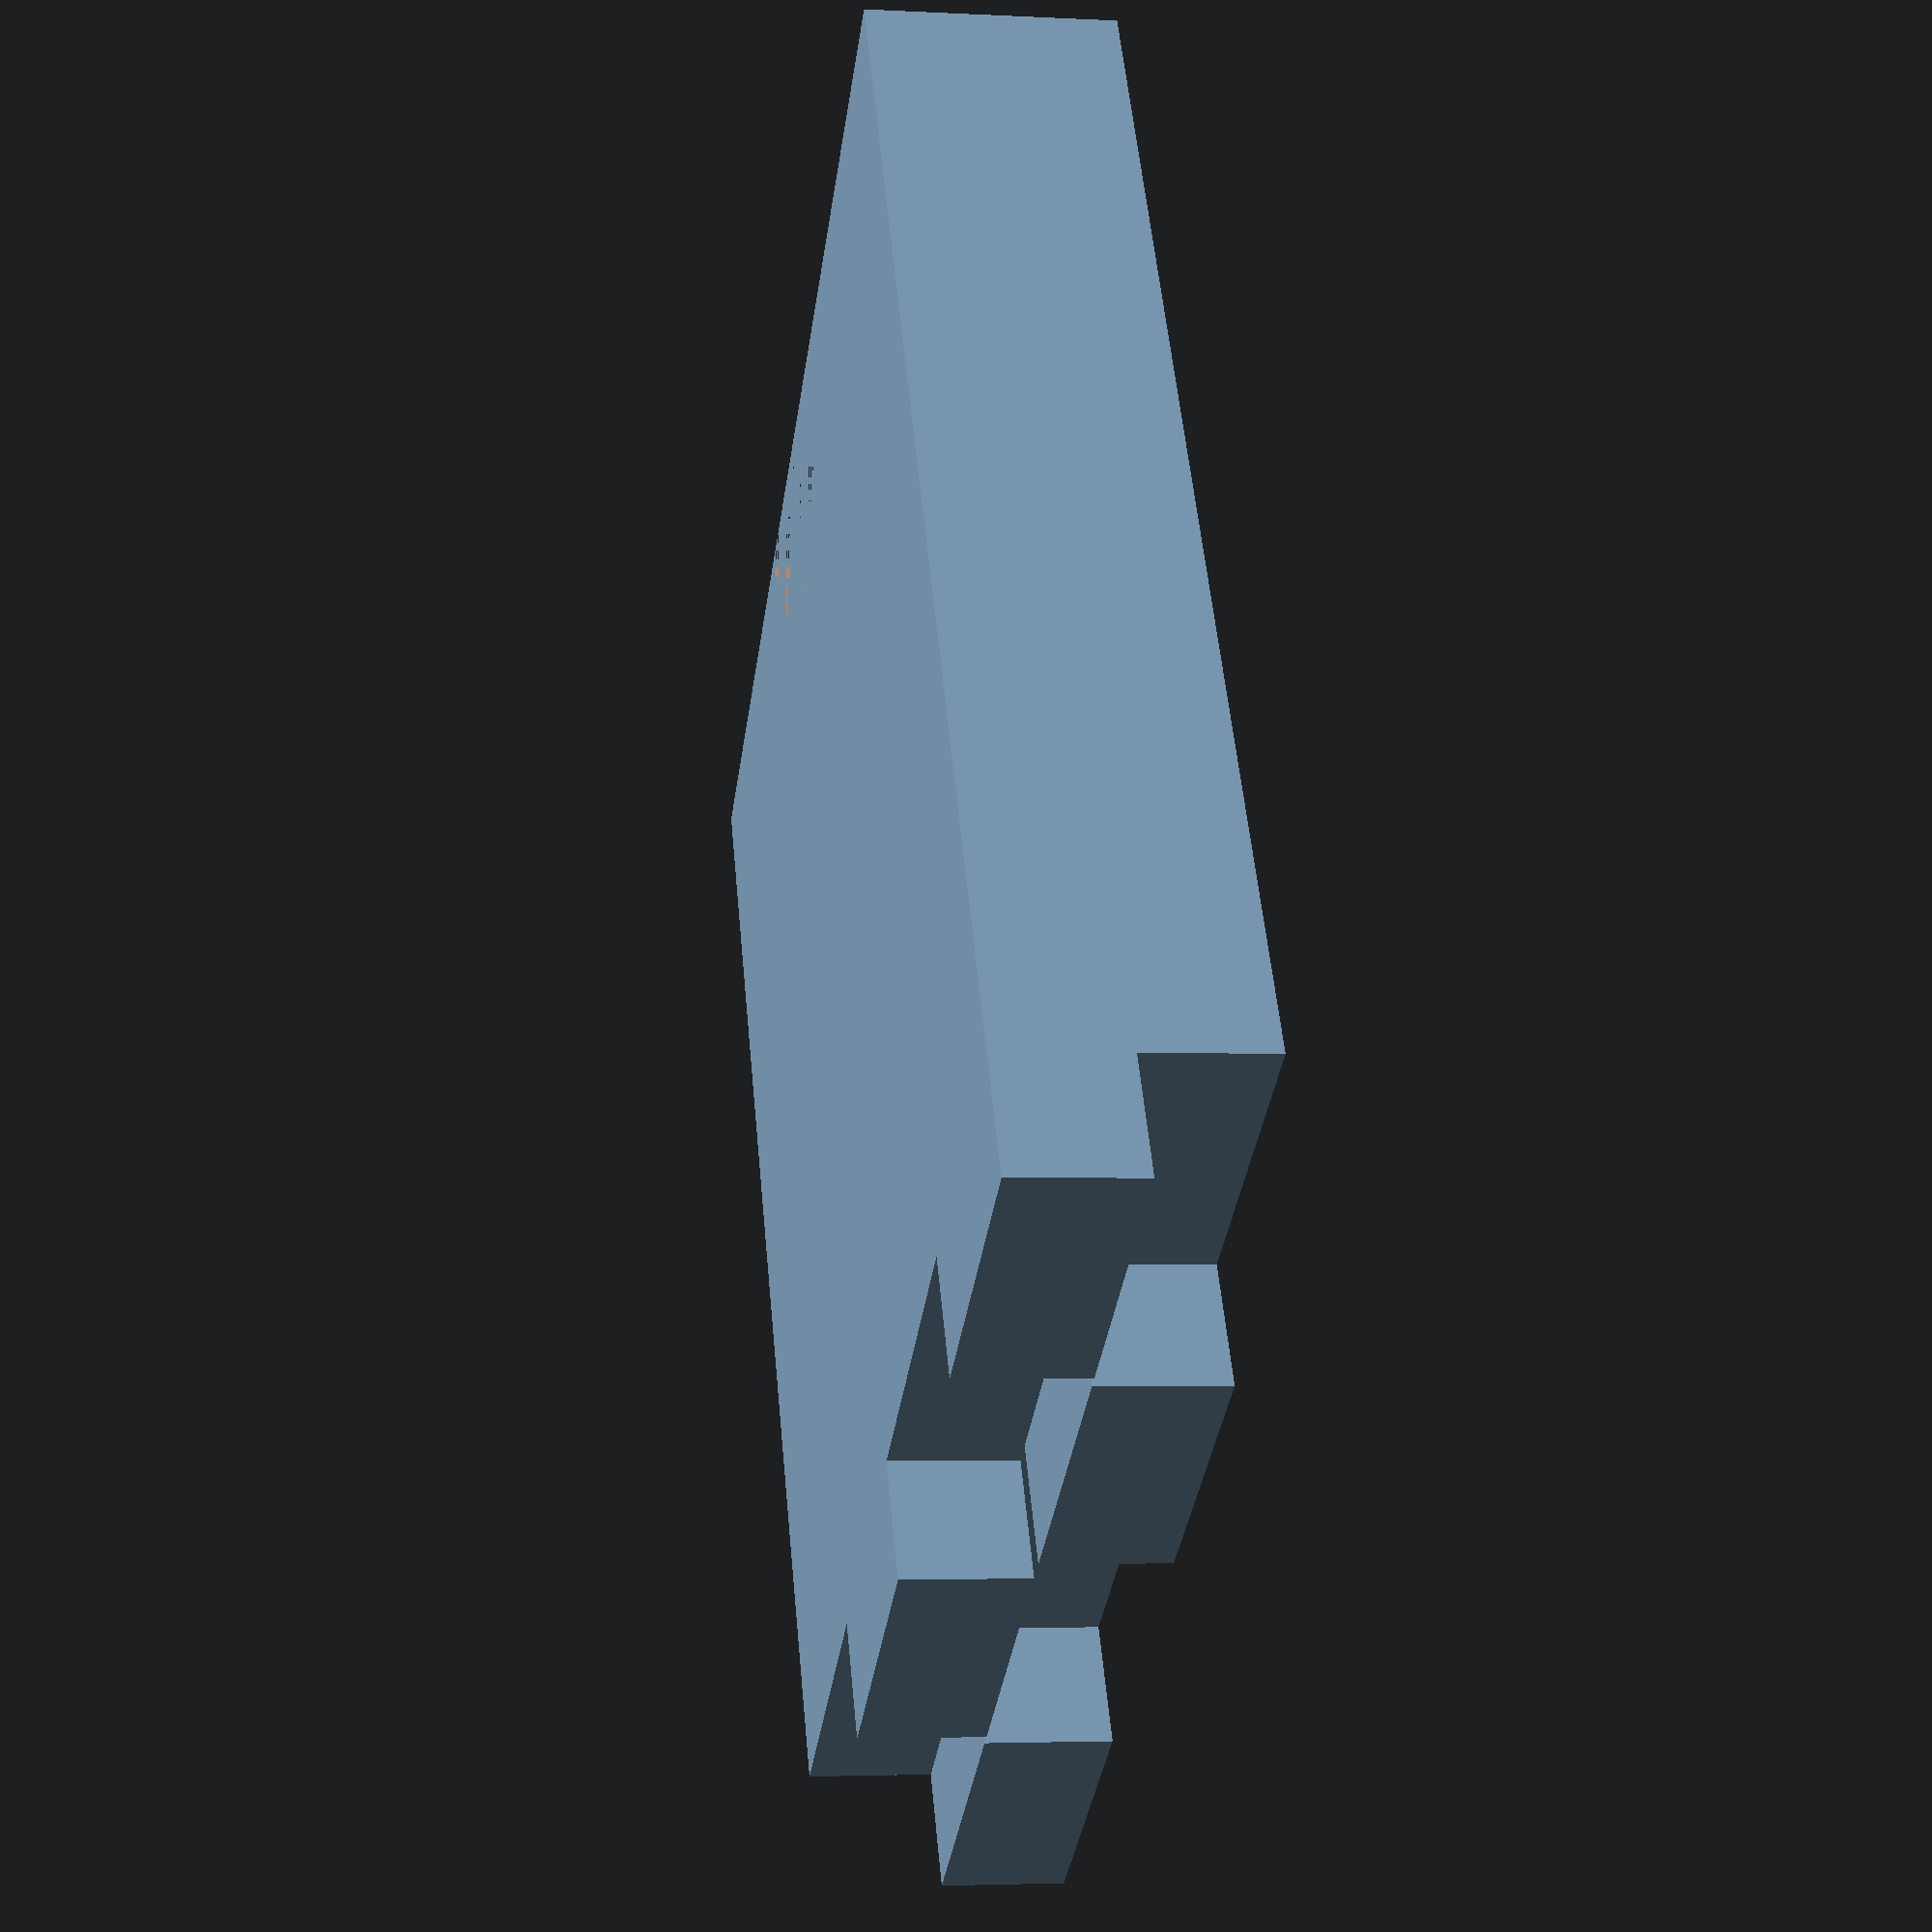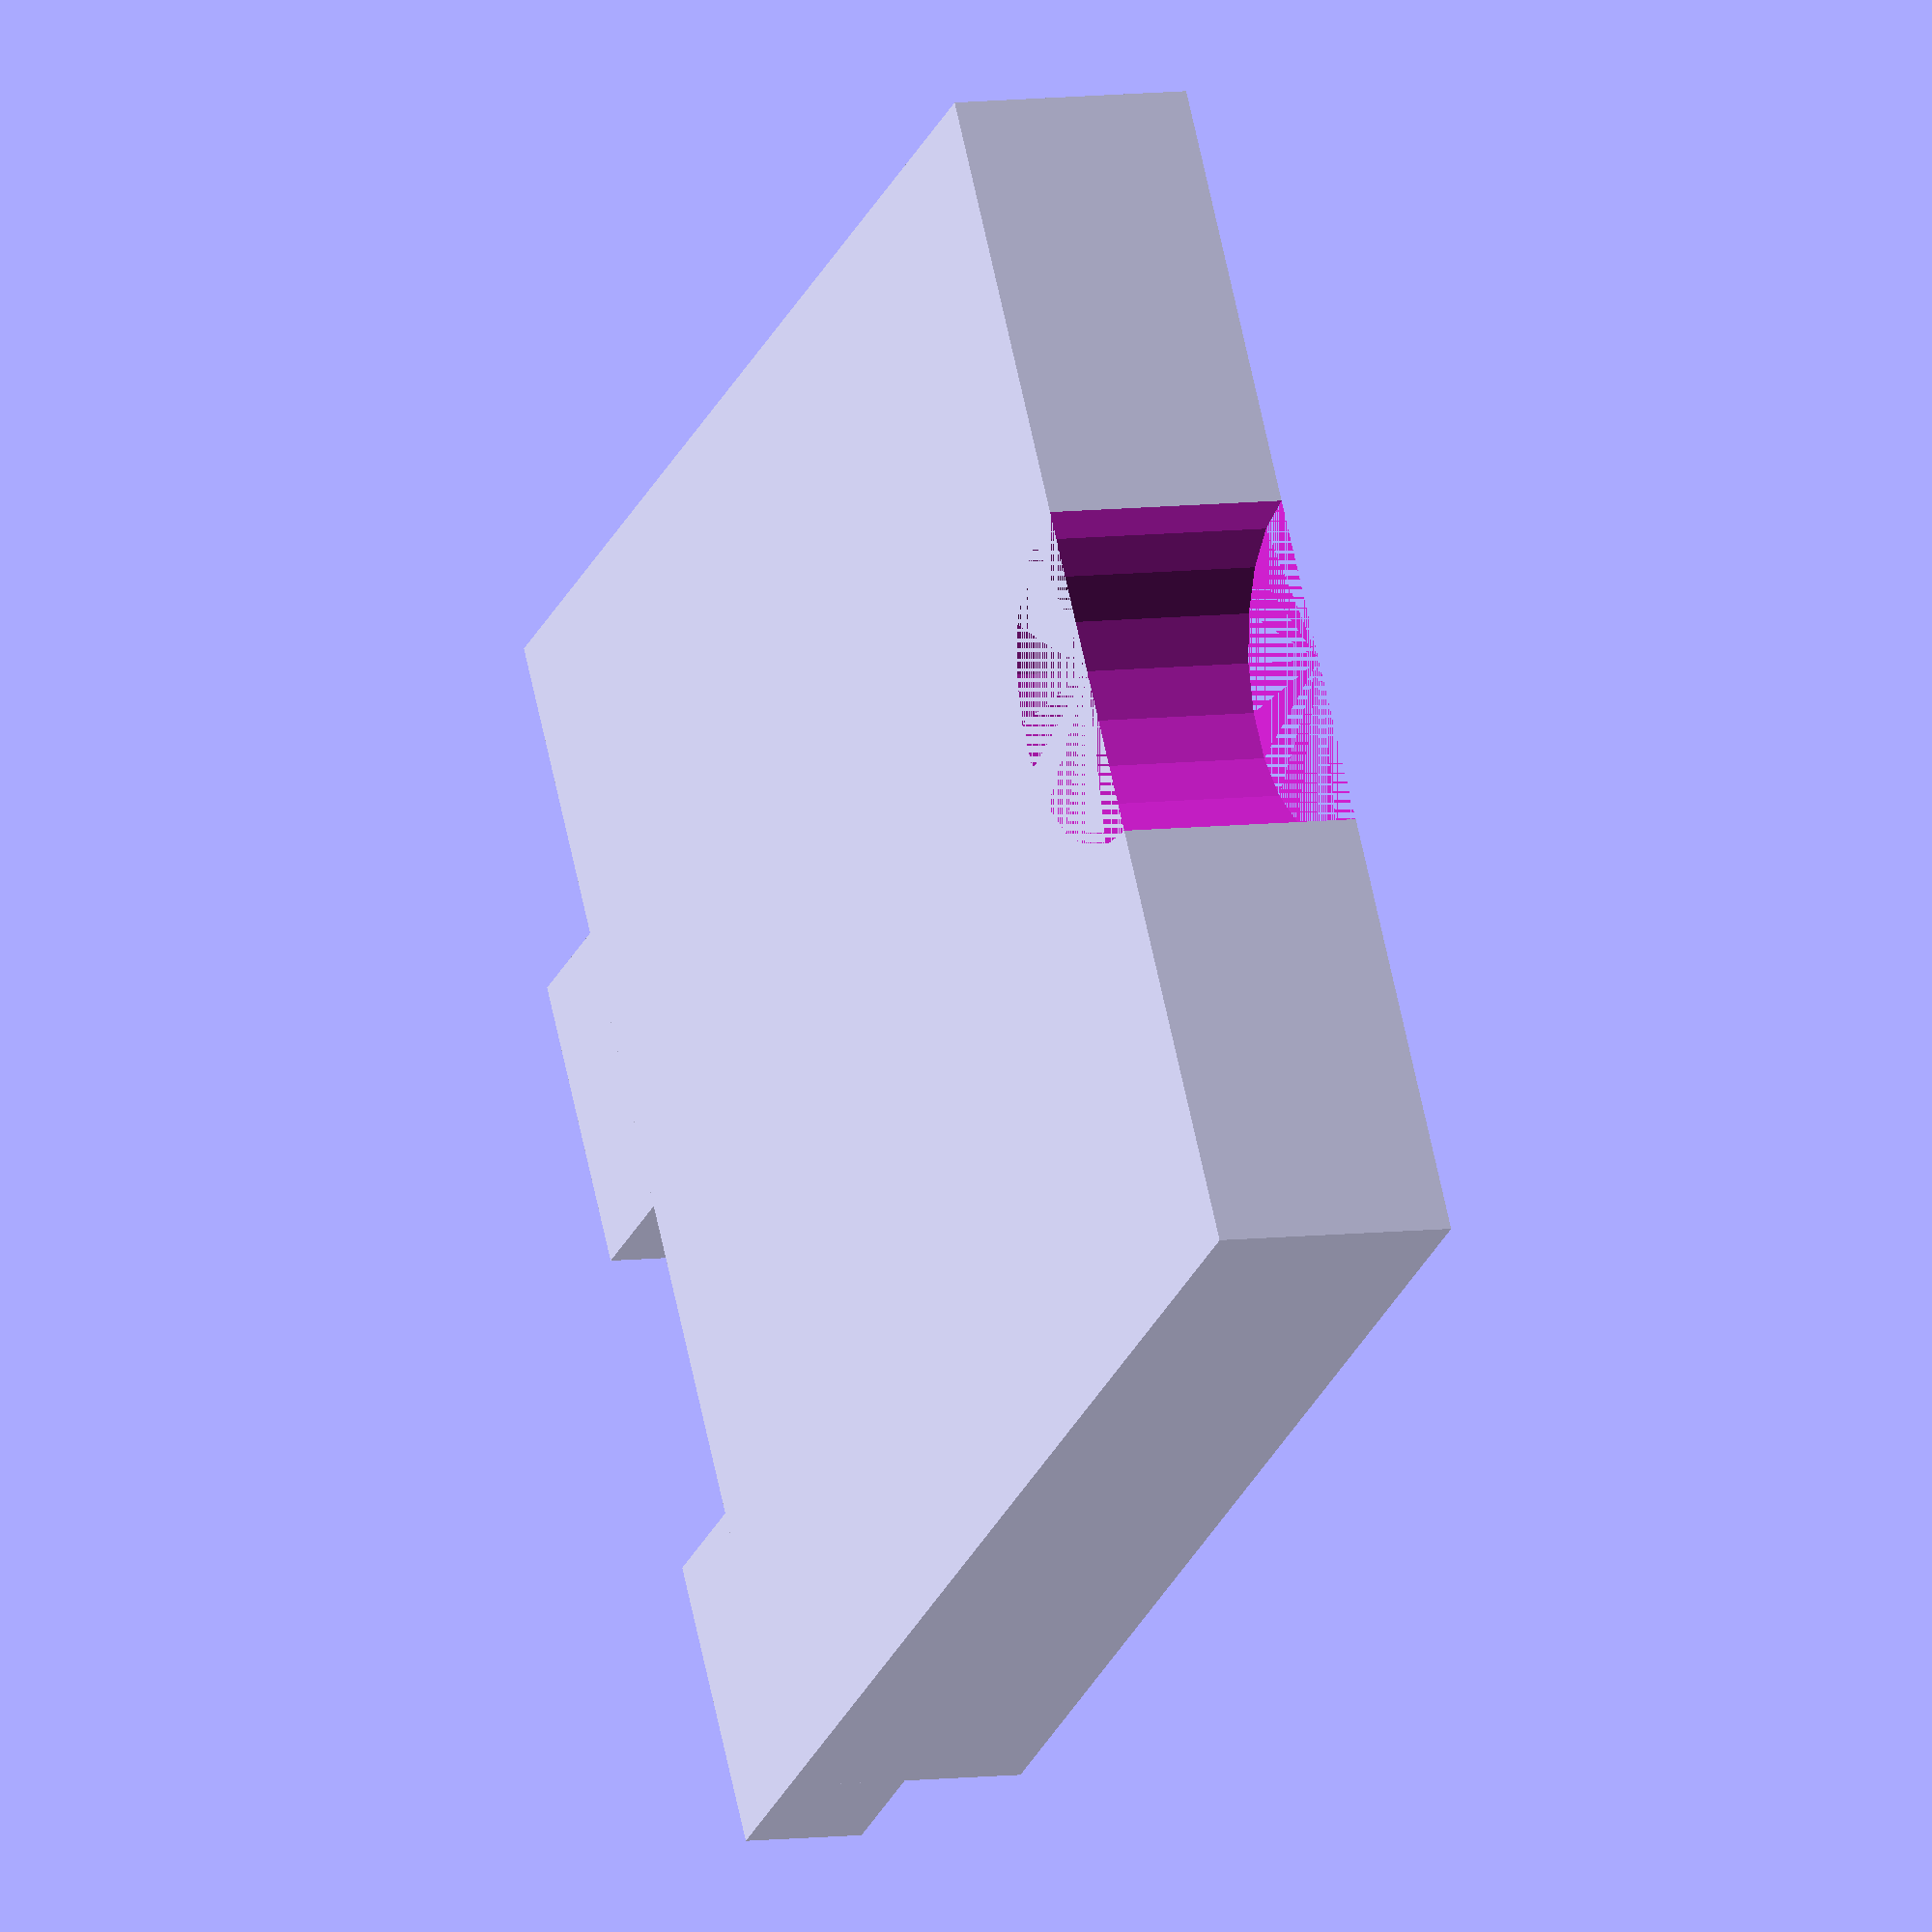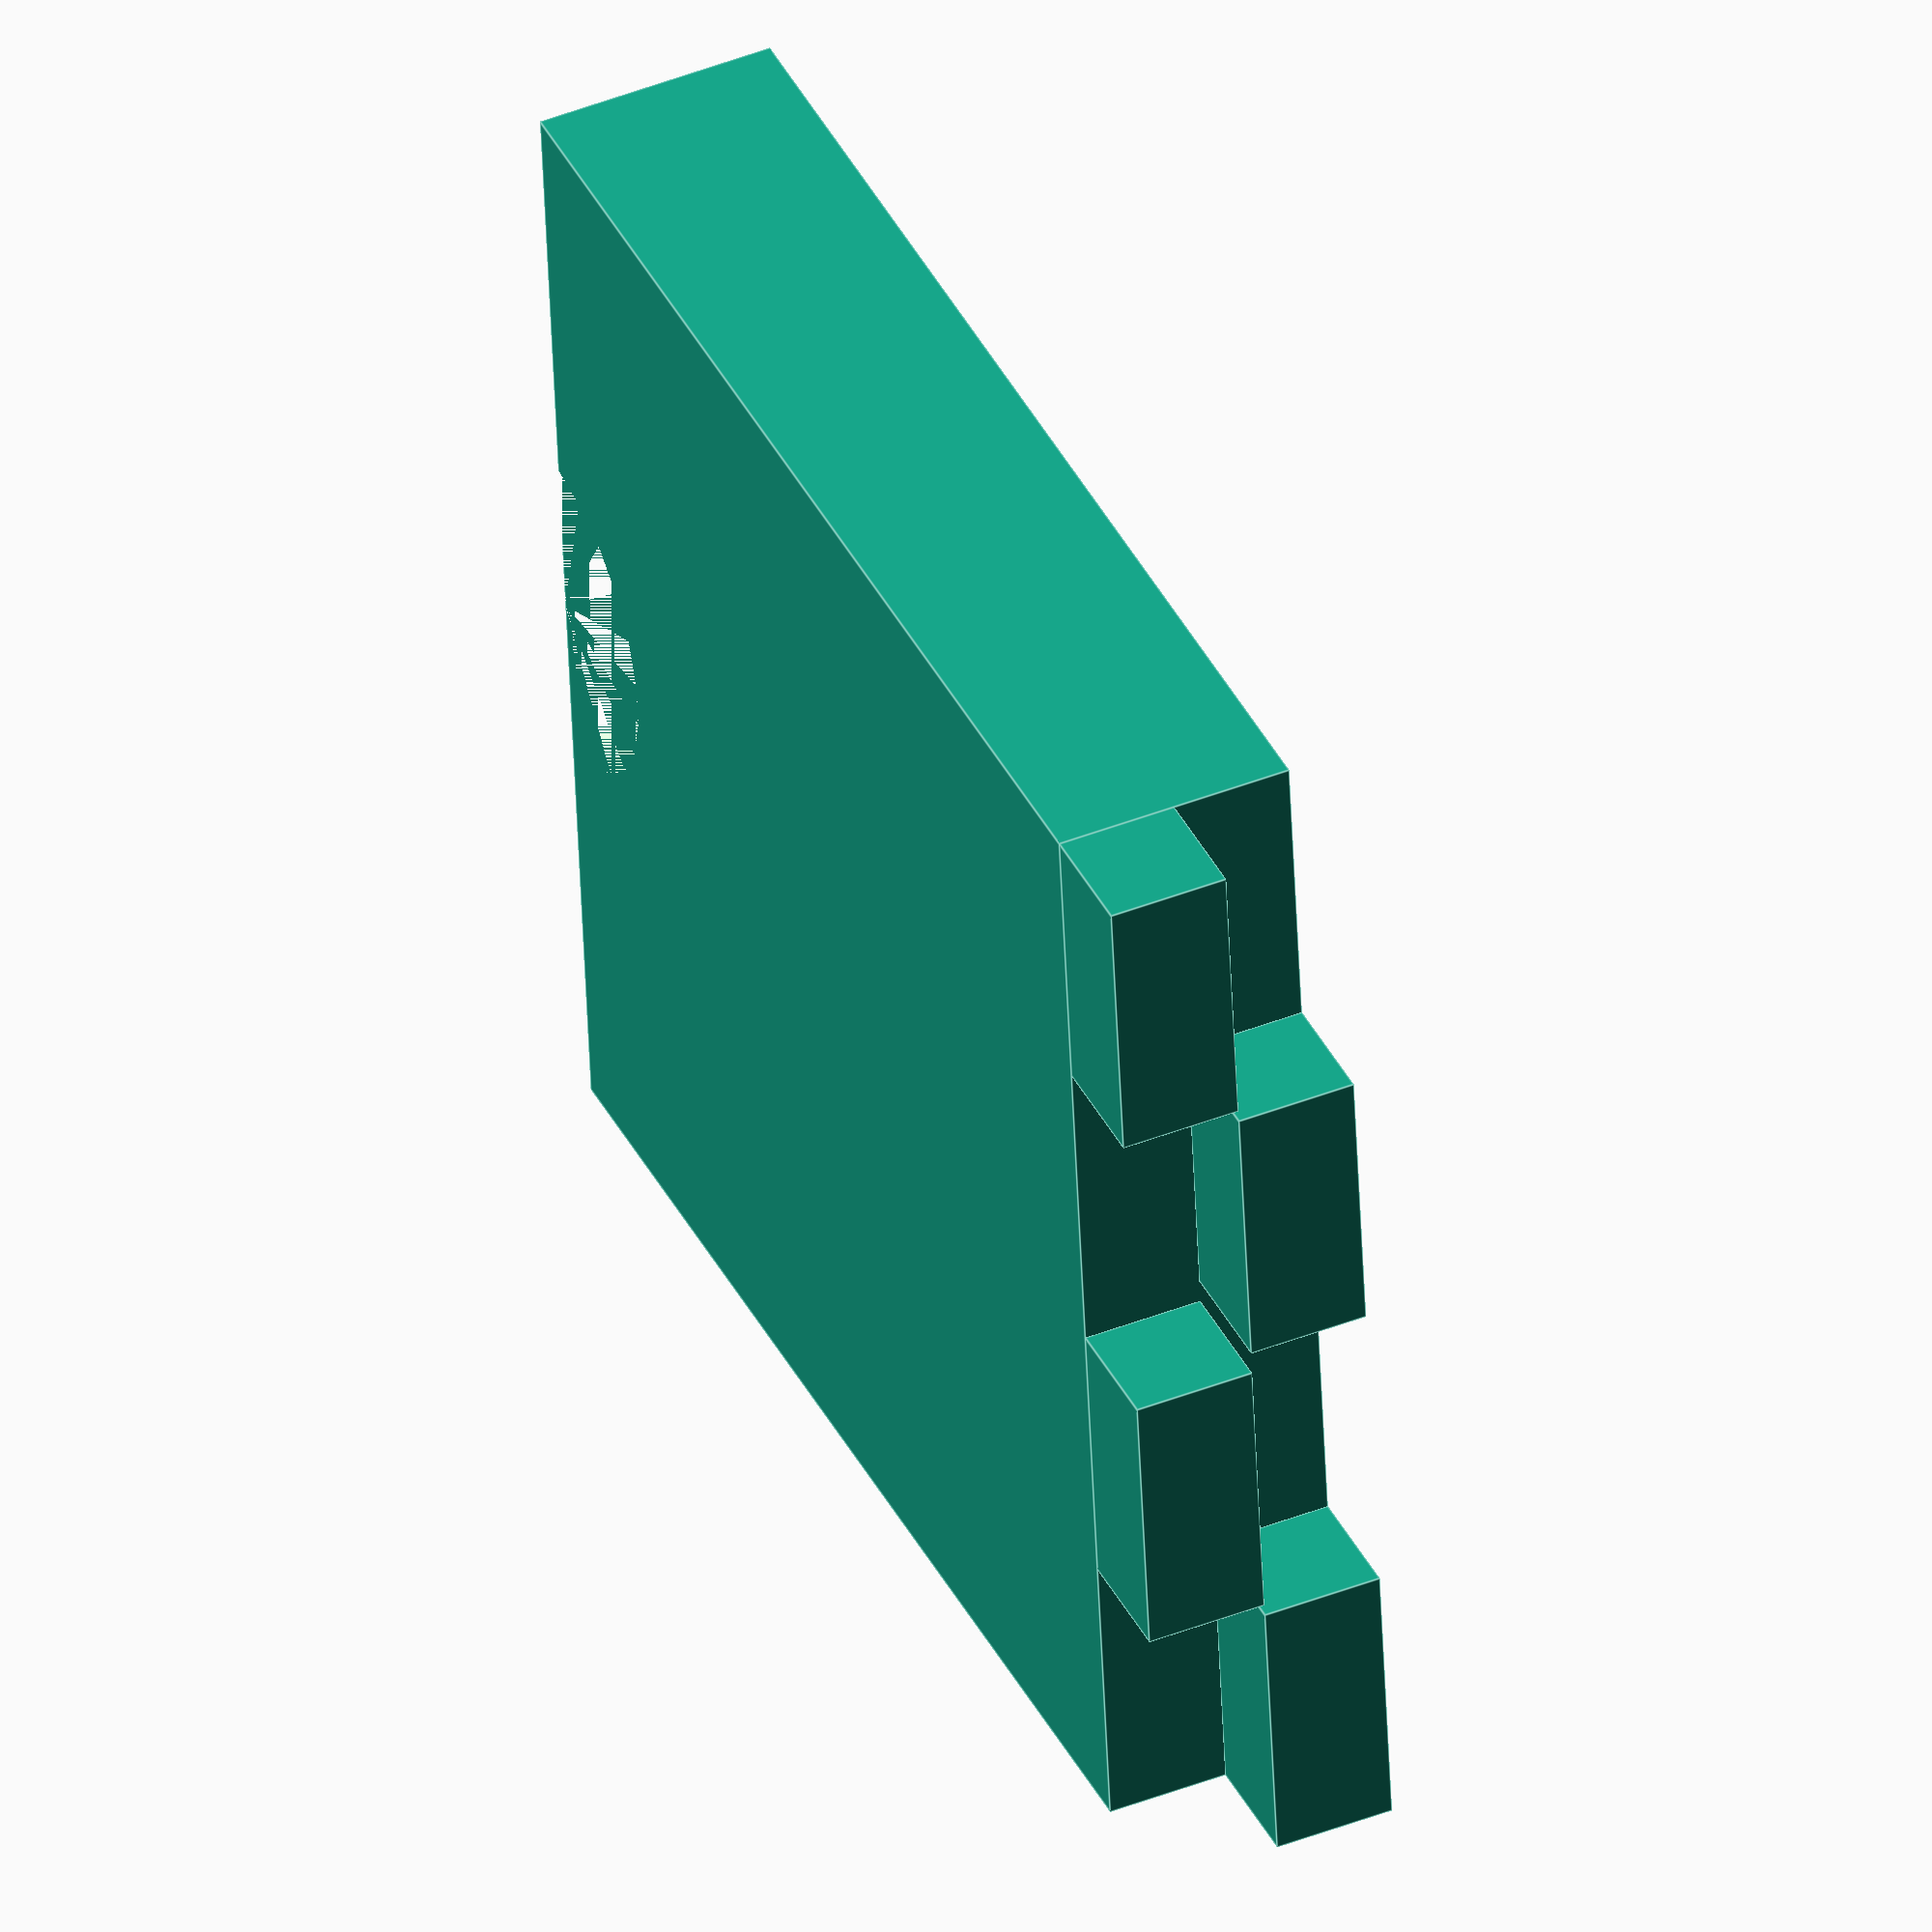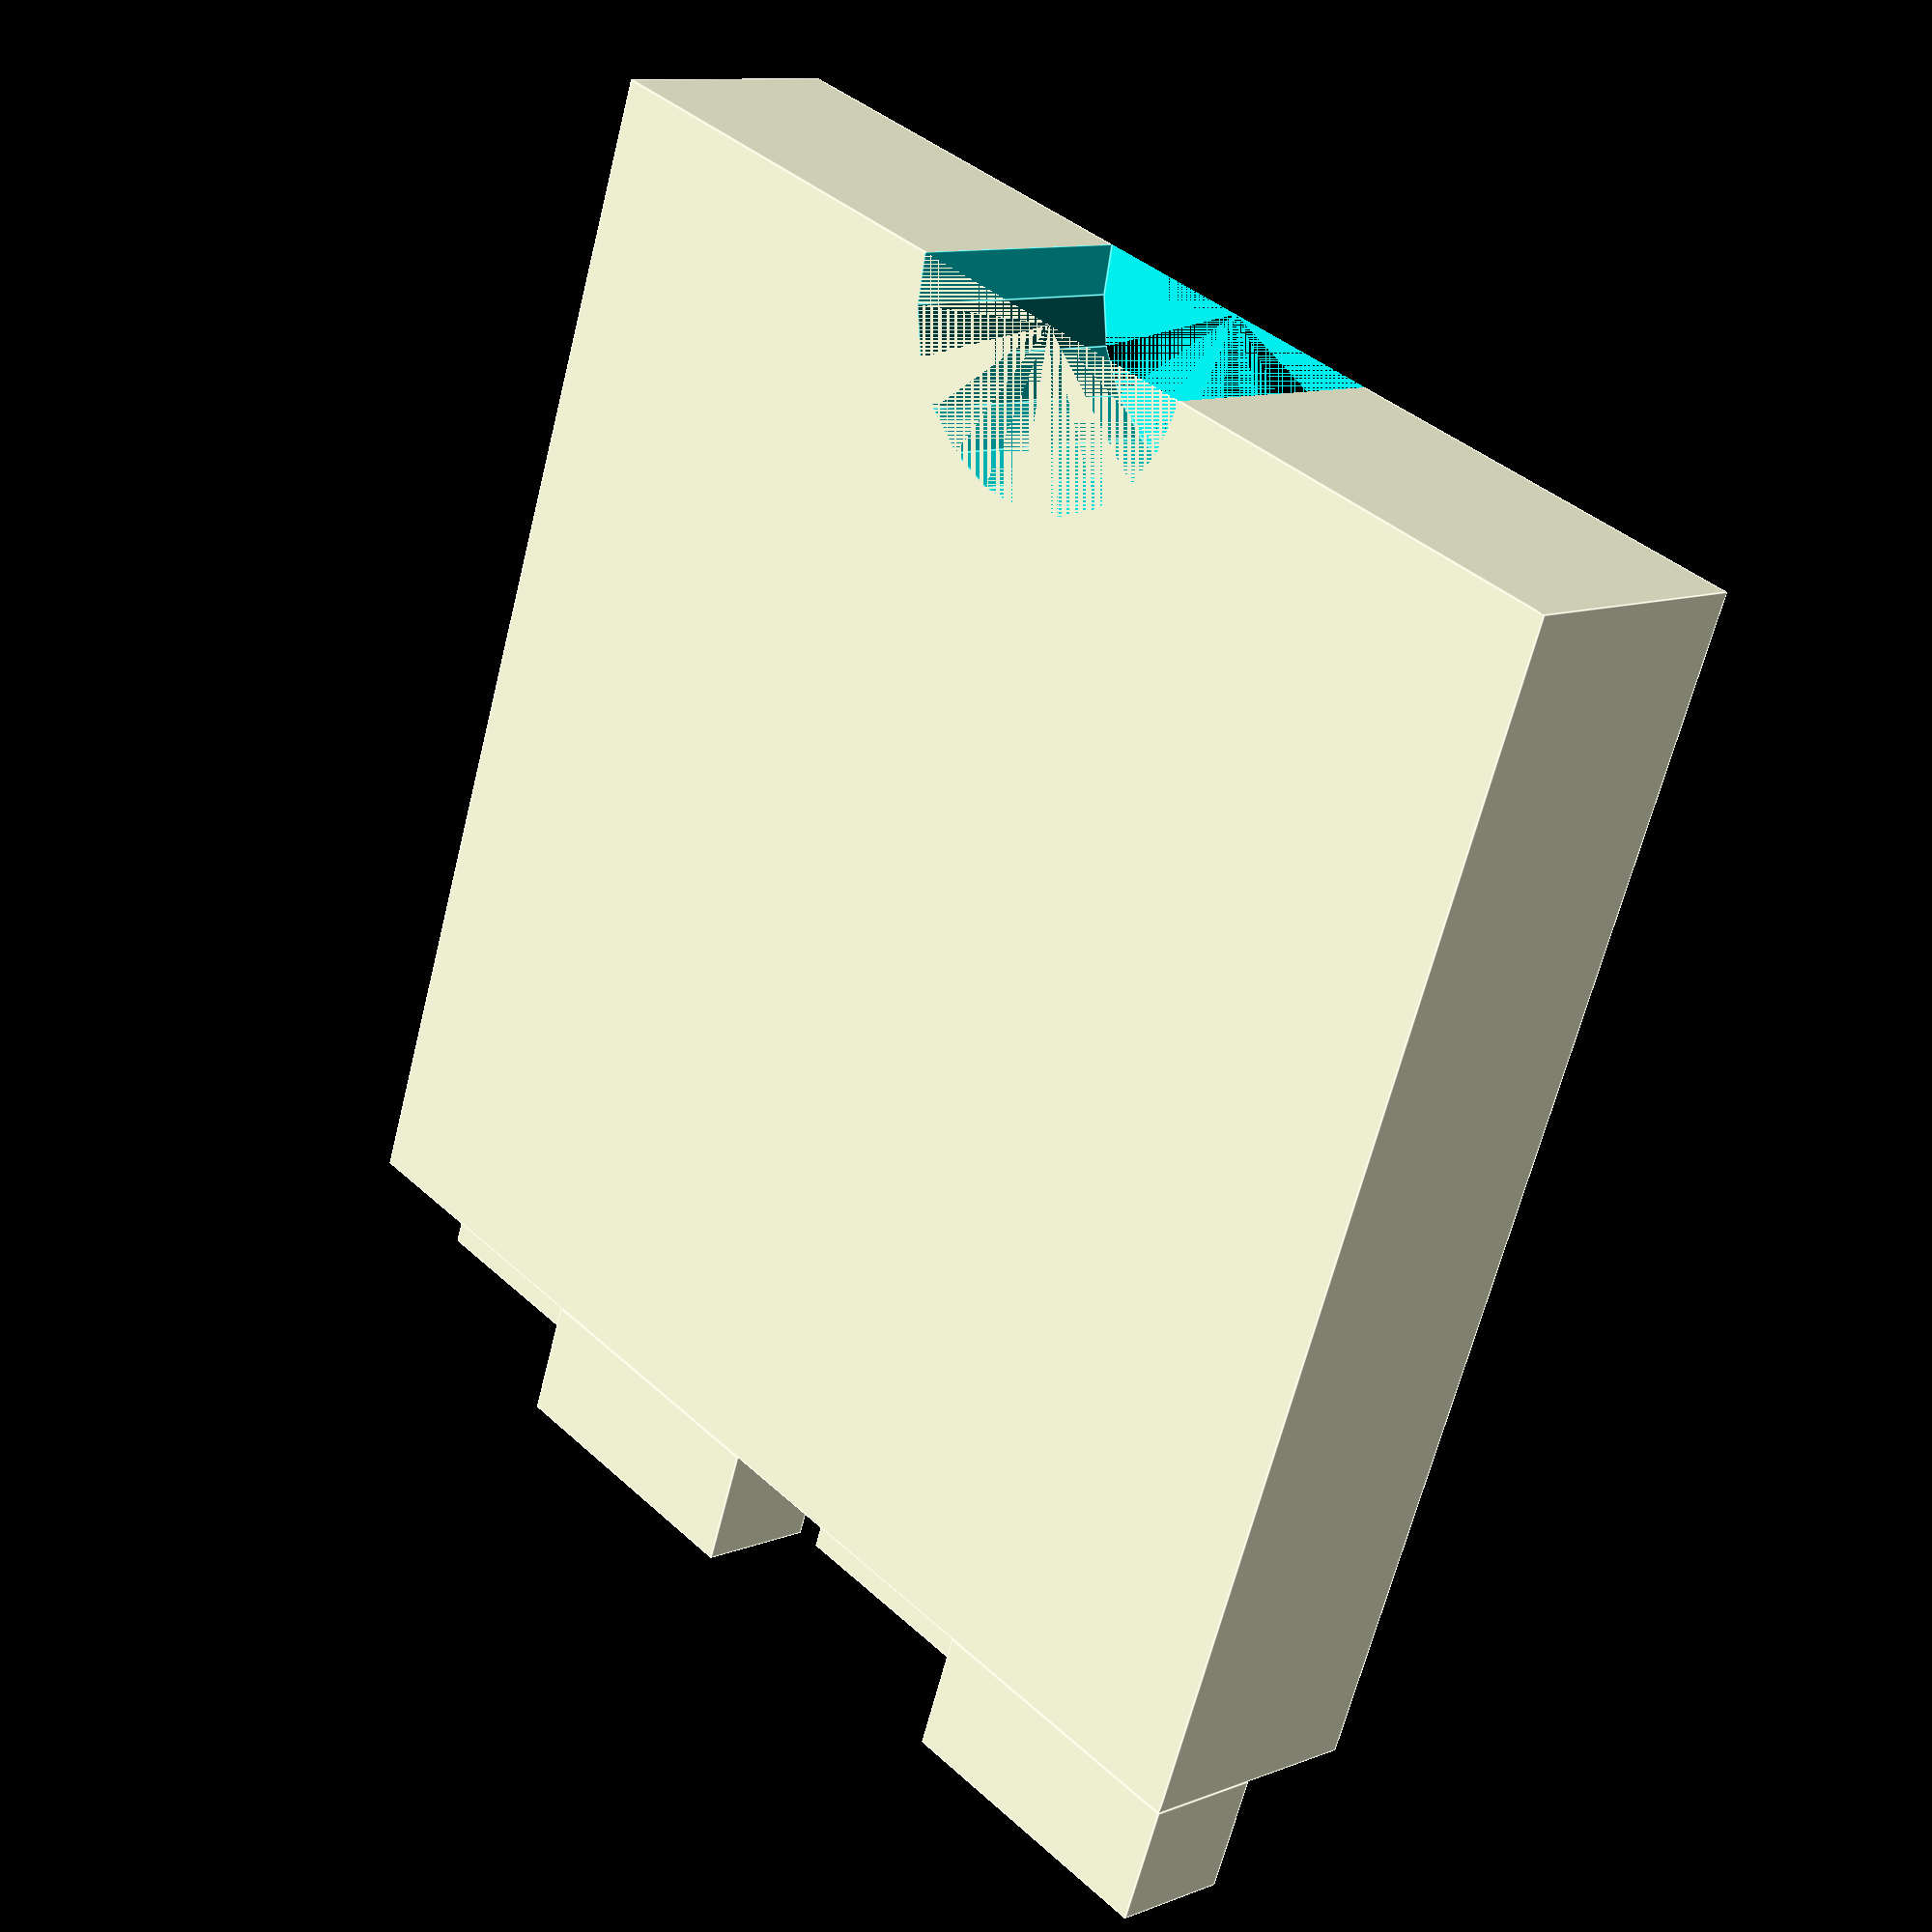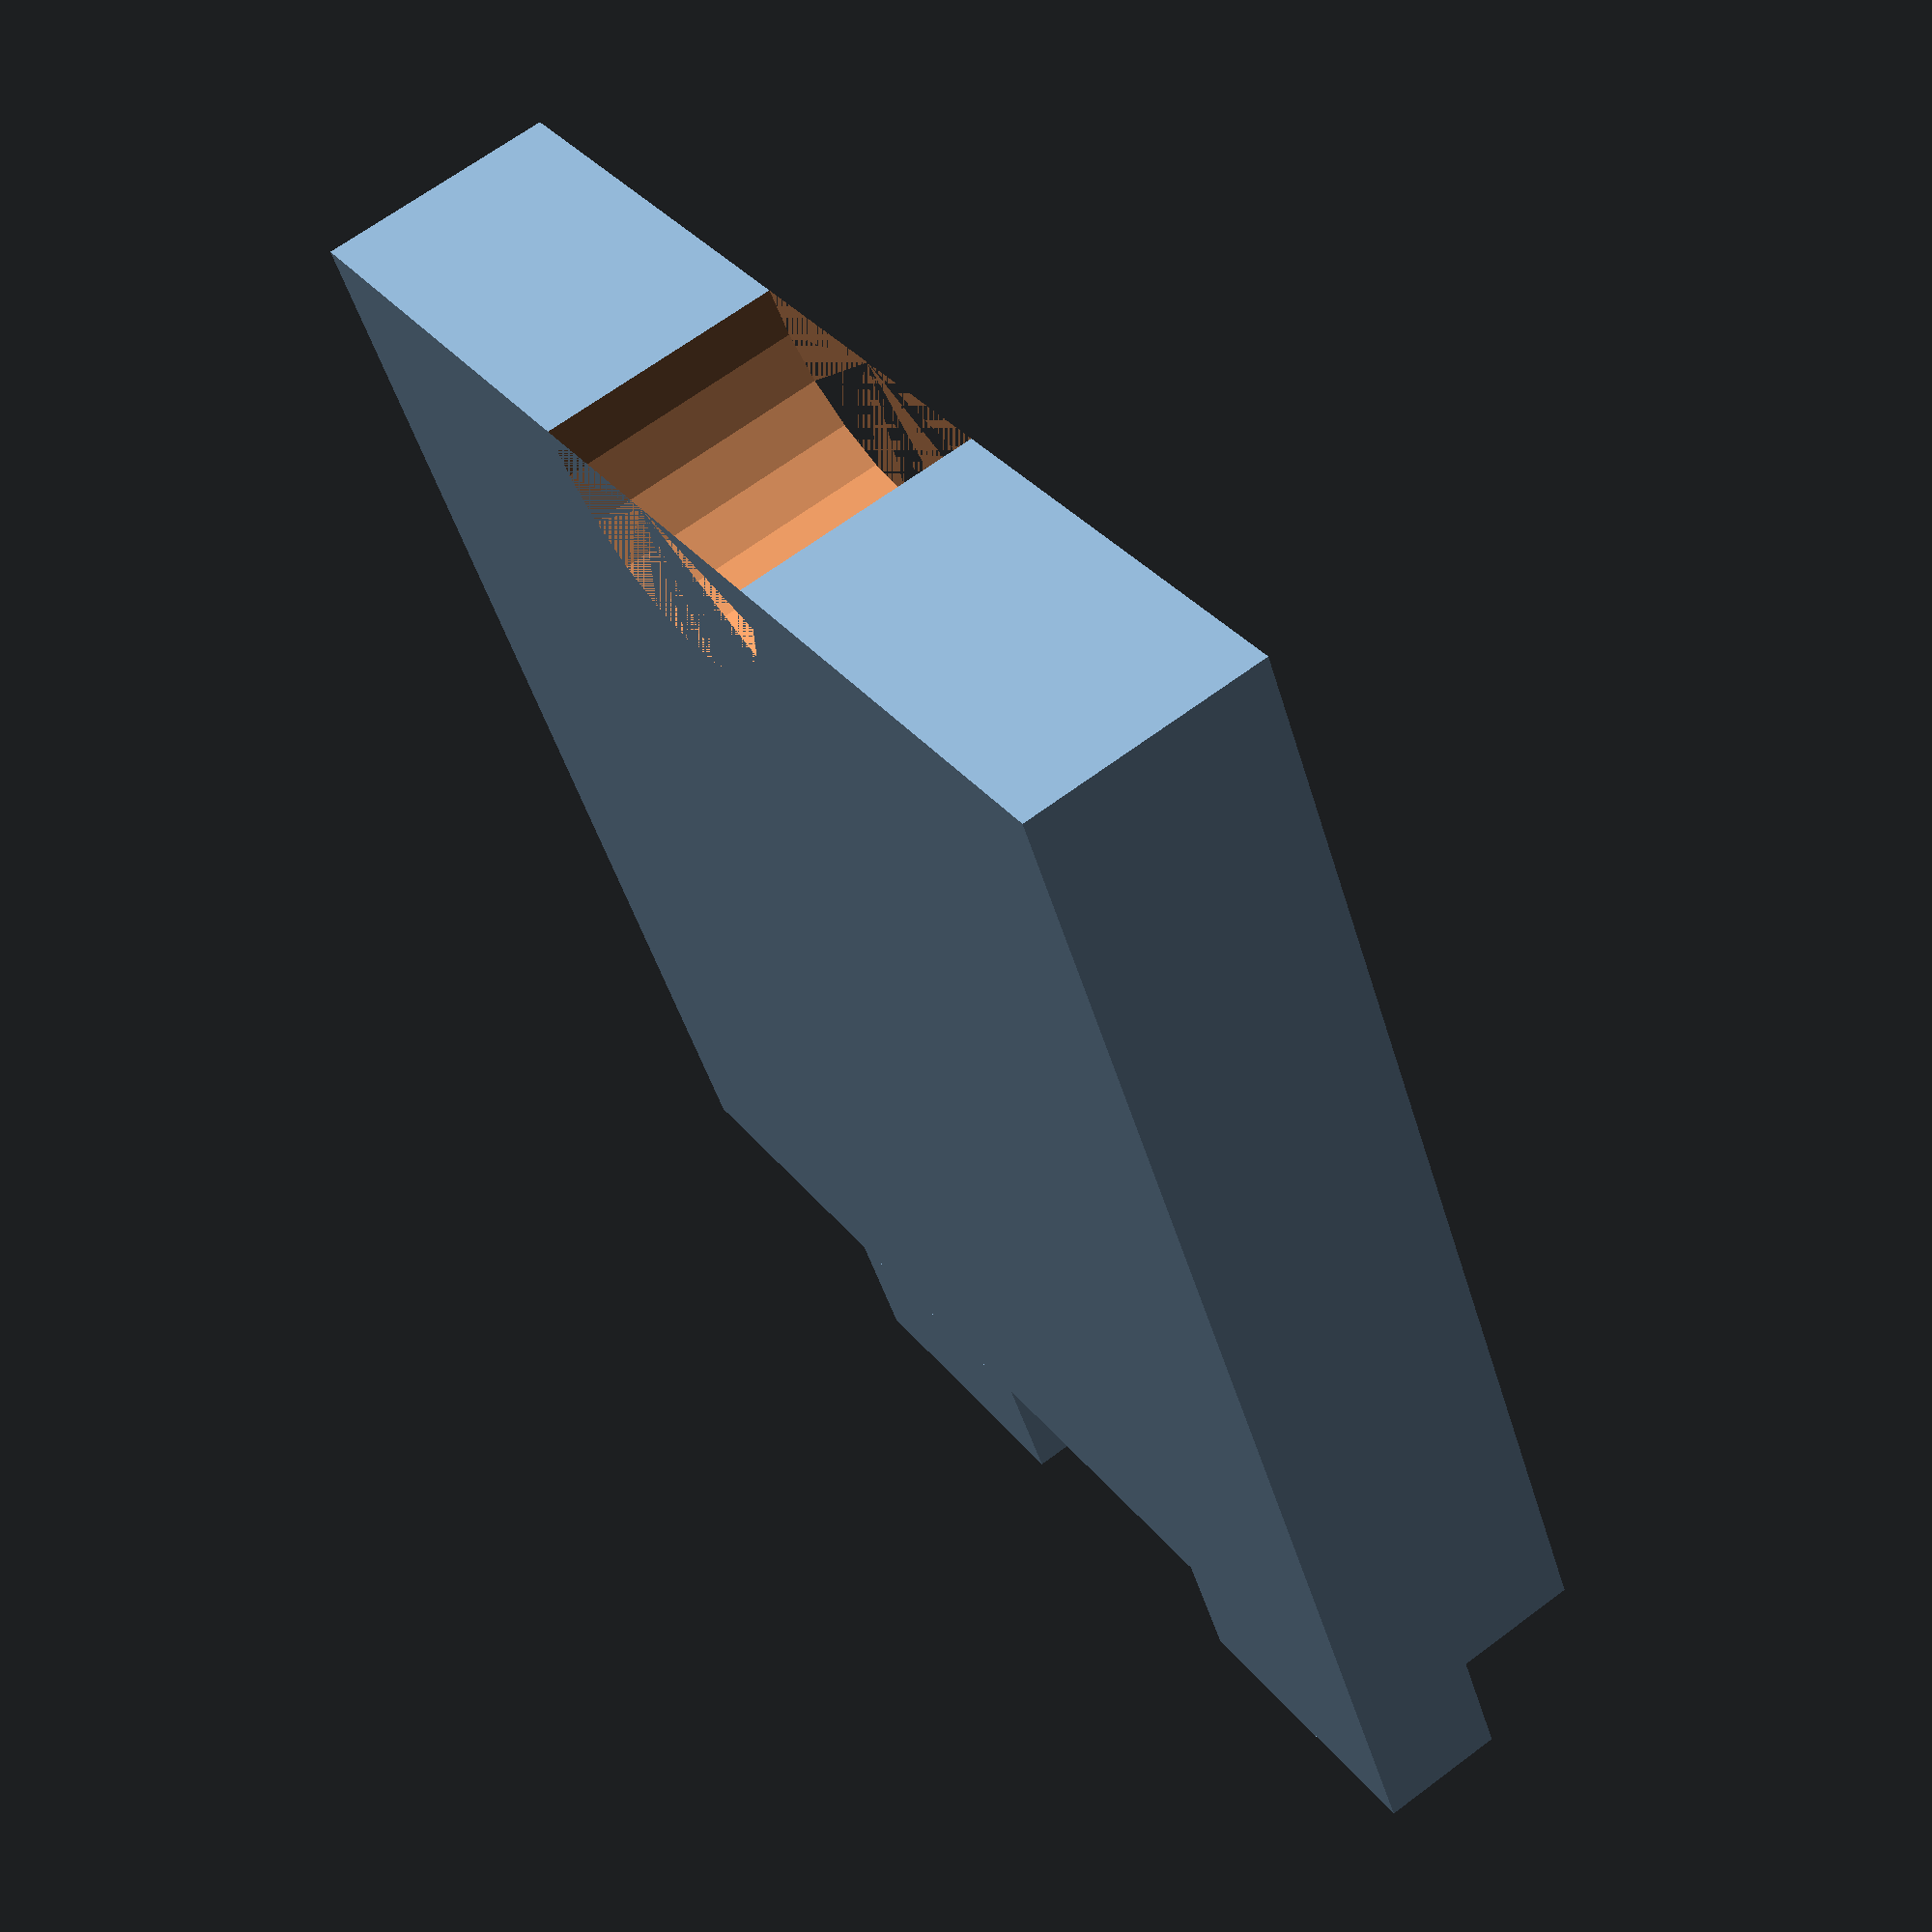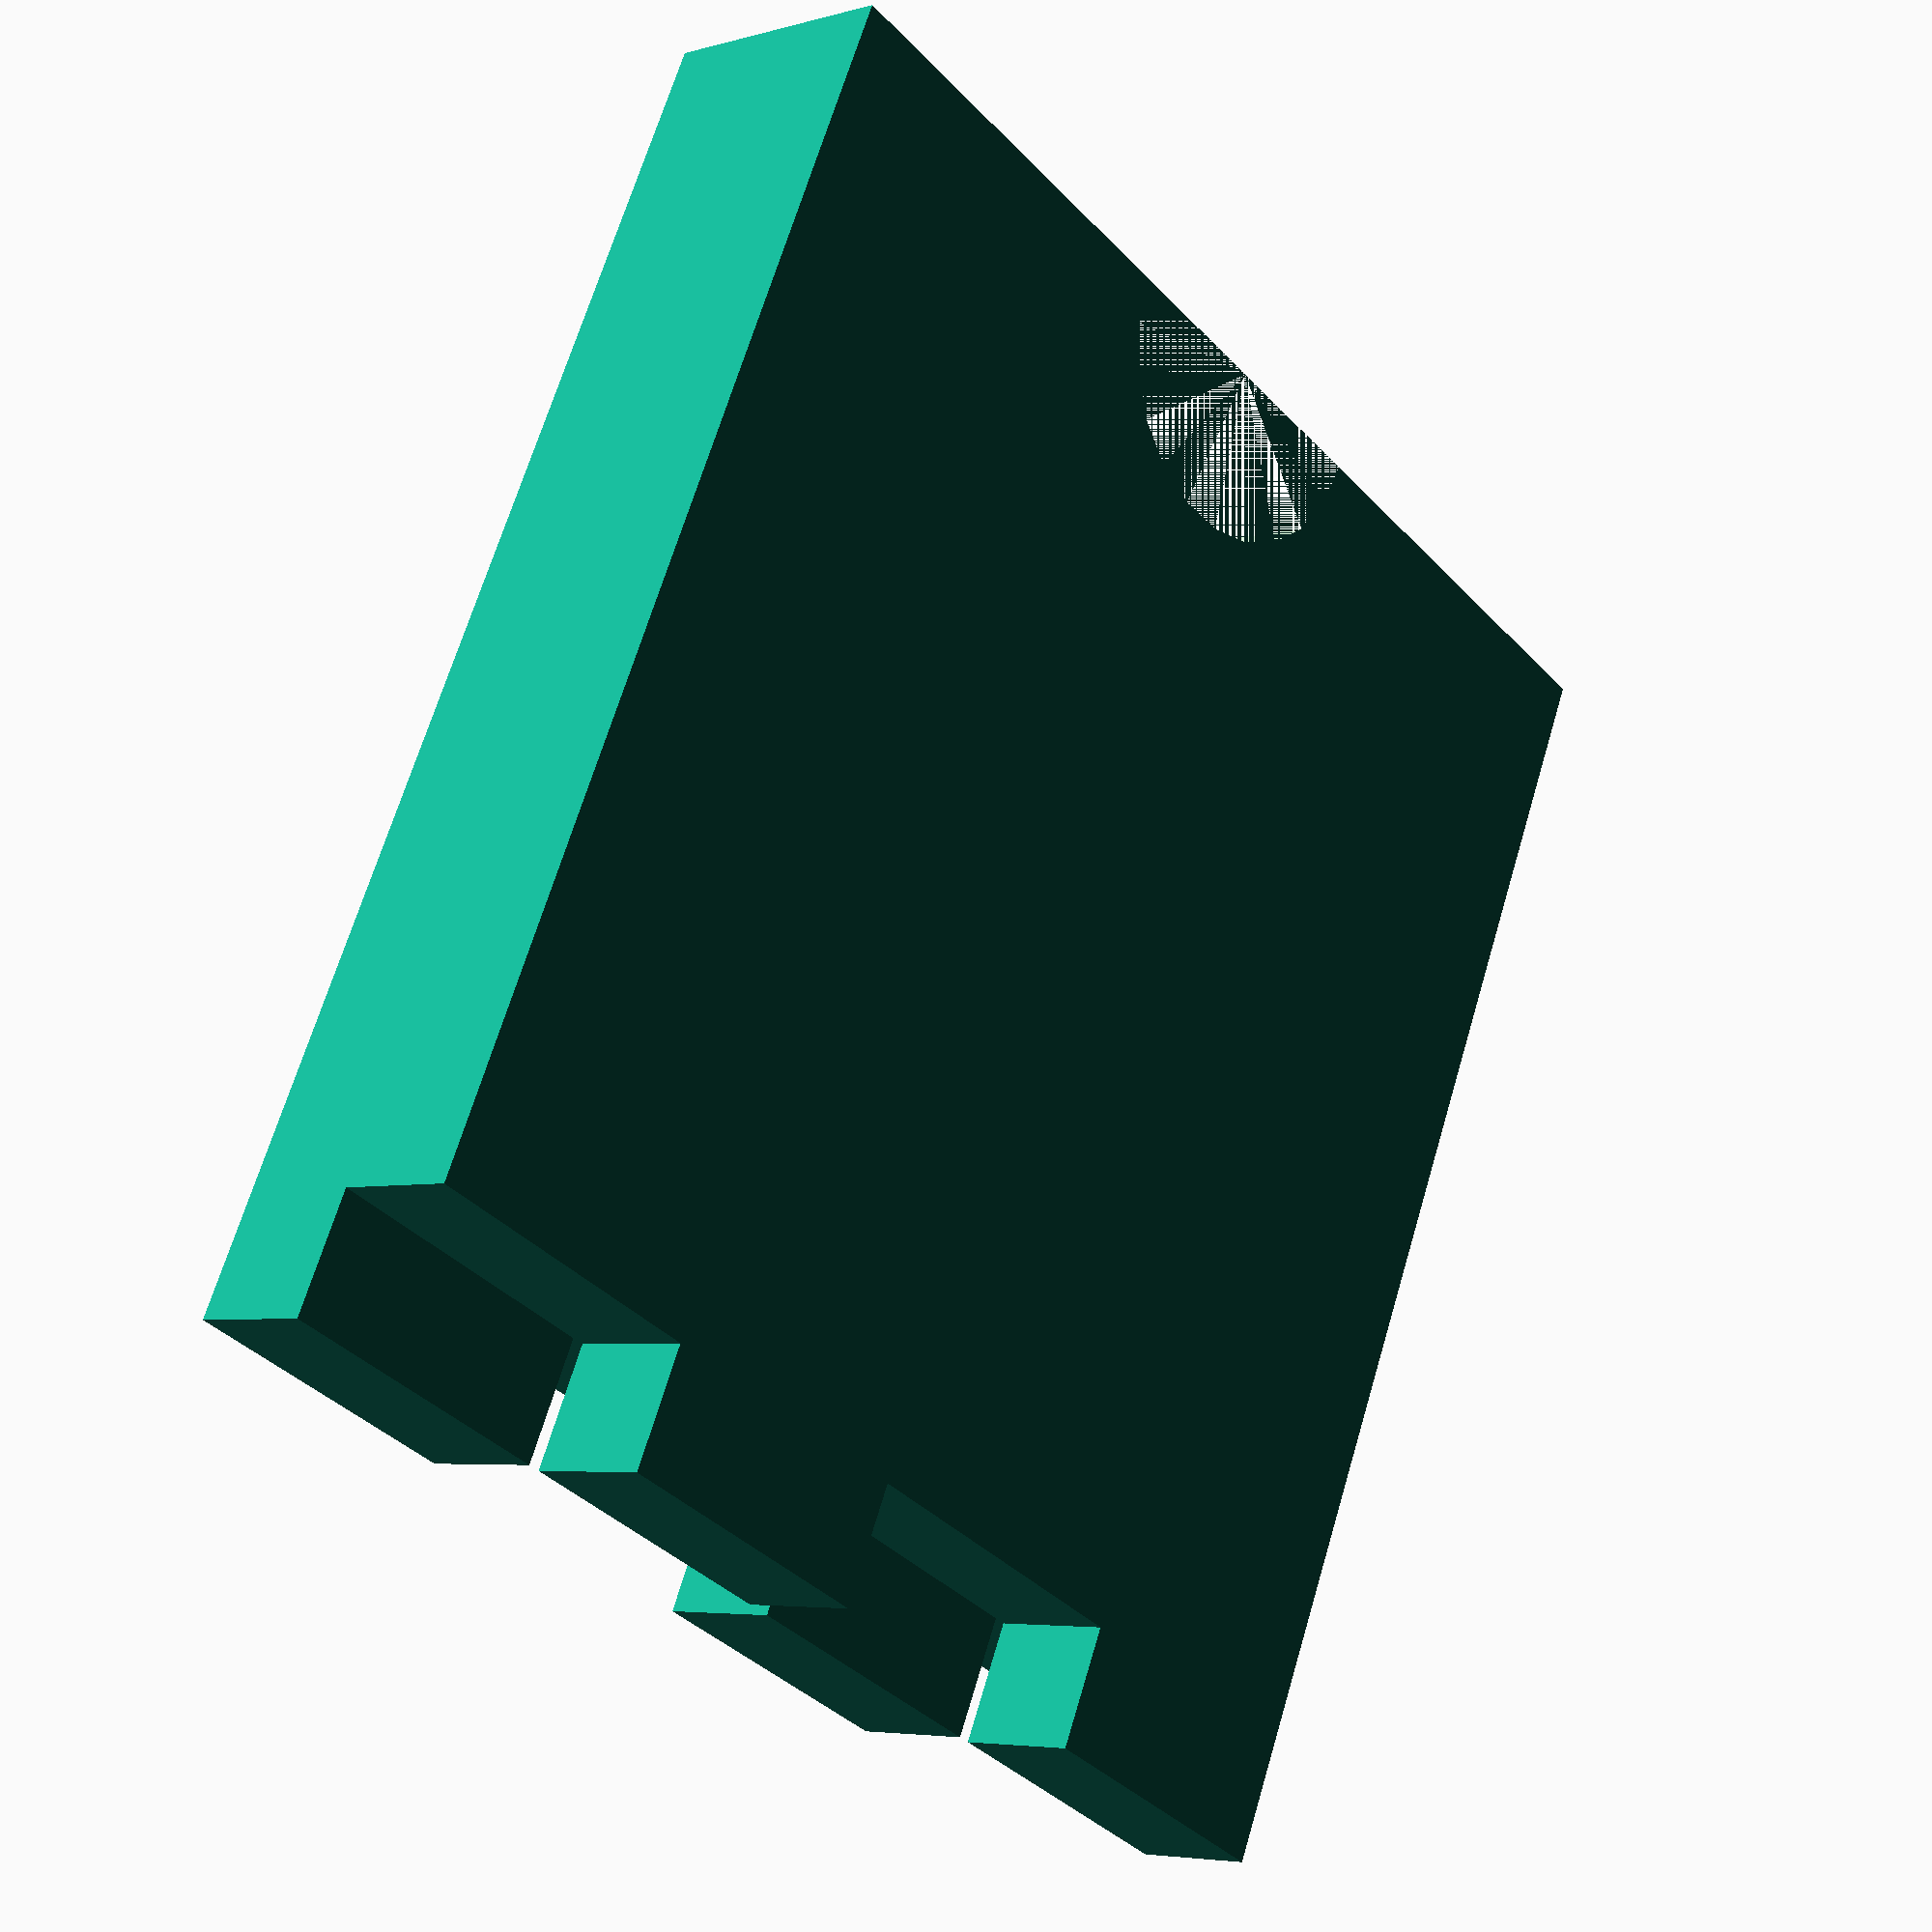
<openscad>
difference() {
	cube([50, 50, 10]);
	translate([25,50,0]) {cylinder(10, r=7);}
}

translate([0,-5,0]) {
	cube([12,5,5]);
	translate([25.5,0,0]) {cube([12,5,5]);}
}
translate([12.5,-5,5]) {
	cube([12,5,5]);
	translate([25.5,0,0]) {cube([12,5,5]);}
}

</openscad>
<views>
elev=3.9 azim=33.3 roll=260.3 proj=p view=solid
elev=173.5 azim=238.4 roll=113.6 proj=o view=wireframe
elev=135.0 azim=275.6 roll=294.4 proj=o view=edges
elev=349.2 azim=339.7 roll=226.0 proj=p view=edges
elev=113.6 azim=152.8 roll=126.9 proj=p view=wireframe
elev=5.0 azim=25.1 roll=311.6 proj=p view=solid
</views>
